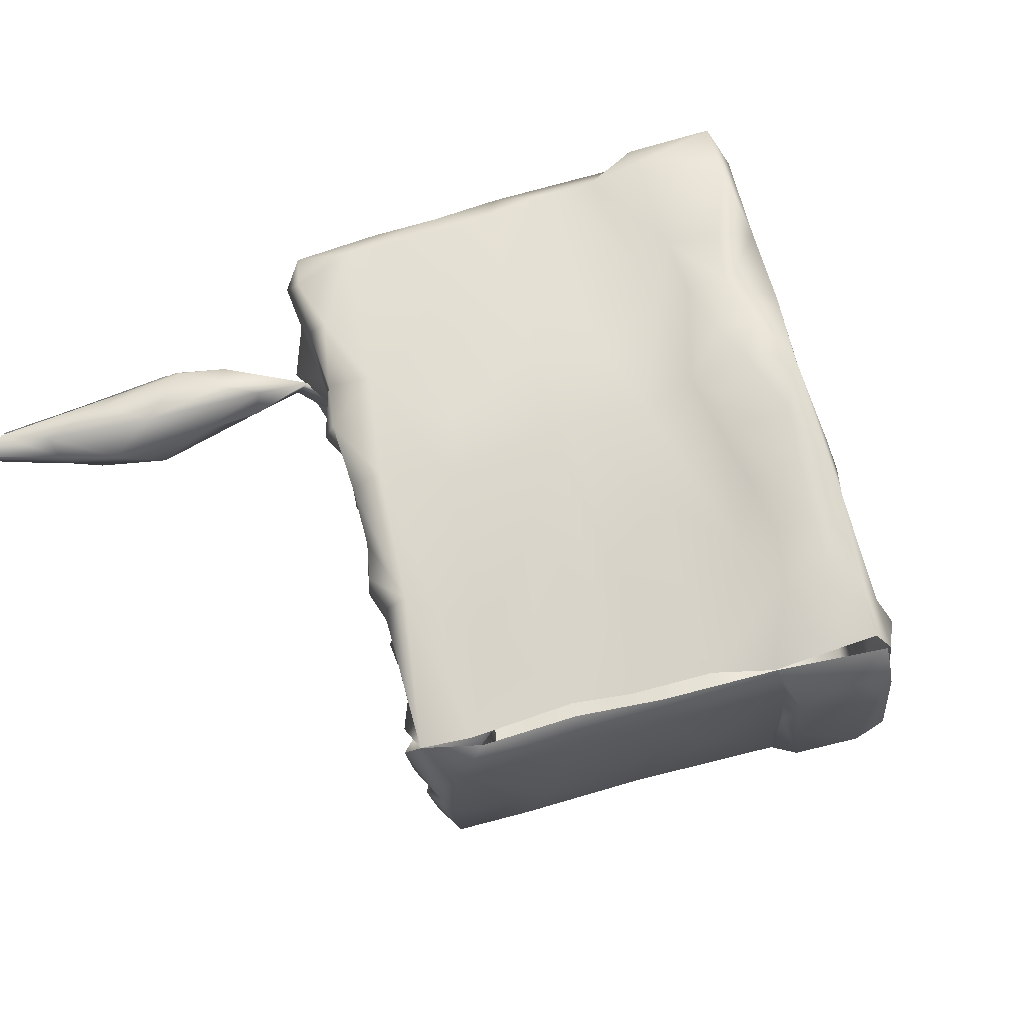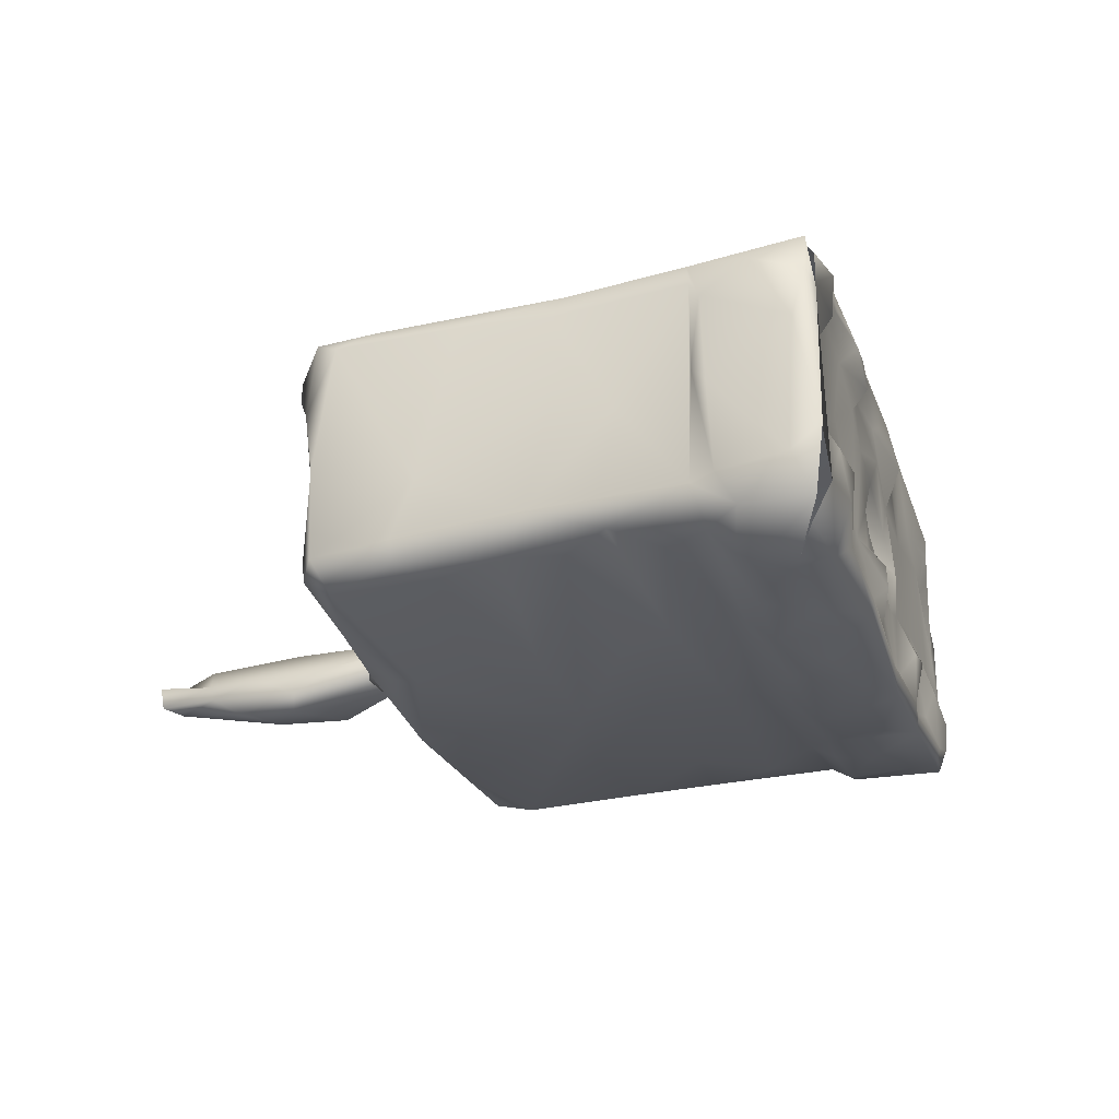
<metadata>
{"format":"obj","ext":"obj","renderer":"f3d","projection":"perspective","resolution":1024,"background":"white","views":[{"elev":73.3,"azim":54.1,"up":"+Z"},{"elev":-20.7,"azim":85.7,"up":"+Z"}]}
</metadata>
<code>
v -0.0319 -0.003974 -8.719e-05
v -0.04018 -0.0008196 -0.0002513
v -0.04234 0.002269 2.5e-06
v -0.04535 0.000917 0.001875
v -0.04352 0.005874 0.002703
v -0.04322 0.002448 0.0003786
v -0.04448 -7.312e-06 0.006315
v -0.04604 0.0004267 0.009072
v -0.04614 -0.01347 0.01348
v -0.04422 -0.009979 0.01333
v -0.04394 -0.0003666 0.001106
v -0.04248 -0.01133 0.01477
v -0.04162 -0.001874 0.001617
v -0.03549 -0.003956 0.001408
v -0.03007 -0.006424 0.001571
v -0.04017 -0.008892 0.01437
v -0.03555 -0.00396 0.01438
v -0.04786 -0.02624 0.01351
v -0.04746 -0.02068 0.01364
v -0.04403 -0.01826 0.01411
v -0.04095 -0.01511 0.01226
v -0.04845 -0.01864 0.01147
v -0.04351 -0.02228 0.01176
v -0.04604 -0.02596 0.01047
v -0.03652 -0.003241 0.00756
v -0.03072 -0.005169 0.005374
v -0.04962 -0.03099 0.01252
v -0.04952 -0.0307 0.01066
v -0.03899 -0.004248 0.006789
v -0.04643 -0.0263 0.01177
v -0.05143 -0.02913 0.01142
v -0.05094 -0.02947 0.01252
v -0.04961 -0.02239 0.01127
v -0.04139 -0.01873 0.009847
v -0.03915 -0.009961 0.01302
v -0.03964 -0.008769 0.01143
v -0.0385 -0.004838 0.01417
v -0.04483 -0.000836 0.002597
v -0.04753 -0.01791 0.009116
v -0.04799 -0.01442 0.0102
v -0.04596 -0.01151 0.01047
v -0.04407 -0.0006531 0.009108
v -0.0475 -0.01344 0.01064
v -0.04354 -0.002289 0.01149
v -0.04137 -0.003621 0.007998
v -0.03687 -0.004203 0.009876
v -0.03903 -0.005735 0.01195
v -0.04117 -0.003675 0.007165
v -0.04546 -0.01405 0.008717
v -0.04289 -0.01868 0.008552
v -0.04979 -0.02886 0.01006
v -0.04468 -0.02356 0.008814
v -0.04318 -0.01065 0.01013
v -0.04539 -0.0198 0.008162
v -0.04596 -0.01151 0.01048
v -0.04606 -0.01137 0.01087
v -0.03987 -0.006066 0.01224
v -0.03991 -0.005161 0.01353
v -0.0219 -0.007704 5.888e-05
v -0.0126 -0.008303 0.001837
v -0.0008075 -0.0148 0.004452
v -0.006146 -0.01389 0.003253
v -0.01237 -0.01179 0.002187
v -0.008575 -0.004877 0.002596
v -0.003892 -0.01646 0.02537
v -0.002174 -0.0127 0.02553
v -0.003892 -0.01646 0.02537
v -0.001204 -0.01229 0.02529
v -0.005968 -0.01462 0.009545
v -0.004937 -0.01486 0.005913
v -0.01605 -0.01131 0.01524
v -0.02302 -0.008675 0.01452
v -0.002731 -0.0162 0.01053
v -0.004658 -0.01586 0.01766
v -0.001058 -0.01704 0.0184
v 0.0001594 -0.01648 0.01353
v -0.01112 -0.0127 0.01066
v -0.02643 -0.006689 0.003608
v -0.01318 -0.01193 0.006347
v -0.005044 -0.01389 0.01059
v -0.00312 -0.01274 0.0143
v -0.01159 -0.01107 0.01373
v 0.003339 -0.009122 0.01179
v -0.02181 -0.009163 0.01477
v -0.02854 -0.00655 0.01329
v -0.01478 -0.01183 0.01581
v 0.0006765 -0.01635 0.006599
v -0.01778 -0.009775 0.001725
v -0.02029 -0.009973 0.02108
v -0.01711 -0.01045 0.006465
v -0.01693 -0.01166 0.004581
v -0.01783 -0.01209 0.0206
v -0.0114 -0.01172 0.01679
v -0.009388 -0.01411 0.01882
v -0.01028 -0.01096 0.01689
v -0.004808 -0.01751 0.02266
v -0.006481 -0.01499 0.01876
v -0.01481 -0.01237 0.0253
v -0.003554 -0.01754 0.02055
v -0.006788 -0.01436 0.01879
v -0.0156 -0.01192 0.02055
v -0.006623 -0.01633 0.02157
v -0.006511 -0.01549 0.02452
v -0.0154 -0.012 0.002863
v -0.02998 -0.006301 0.01804
v -0.02688 -0.007161 0.01315
v -0.002239 -0.01678 0.005873
v -0.003431 -0.01693 0.007998
v -0.0003766 -0.01504 0.02353
v -0.03493 -0.0042 0.01439
v 0.002383 -0.01053 0.005855
v -0.009694 -0.0118 0.01807
v -0.006103 -0.009805 0.01954
v 0.002959 -0.01079 0.00733
v -0.008117 -0.008117 0.01904
v 0.003044 -0.006197 0.02391
v -0.003254 -0.01172 0.01183
v -0.004937 -0.009132 0.01023
v -0.002846 -0.01 0.01246
v -0.002629 -0.01171 0.0166
v -0.003265 -0.009073 0.01777
v -0.007964 -0.007639 0.01892
v -0.01006 -0.0107 0.01728
v -0.008696 -0.009622 0.01008
v -0.00724 -0.006917 0.01083
v -0.00633 -0.008884 0.01485
v -0.002991 -0.009771 0.01276
v -0.0029 -0.009797 0.01247
v -0.003706 -0.01024 0.01475
v -0.02786 0.006593 0.0005127
v -0.03209 0.02166 0.00121
v -0.02595 0.02406 0.0014
v -0.03291 0.02699 0.001534
v -0.03874 0.01149 0.0006159
v -0.03678 0.01749 0.001071
v -0.02953 0.01537 0.001049
v -0.01526 0.00979 0.001048
v -0.01299 0.01546 0.00135
v -0.0419 0.007332 0.001088
v -0.03079 0.02817 0.000317
v -0.02689 0.03442 0.000416
v -0.0342 0.02924 0.00106
v -0.02429 0.02565 6.162e-05
v -0.02449 0.02863 0.0001256
v -0.01693 0.004533 0.0007059
v -0.01839 0.03114 0.0005558
v -0.04 0.01366 0.001774
v -0.03731 0.02004 0.001956
v -0.02001 0.02425 0.000157
v -0.04094 0.01054 0.001418
v -0.03731 0.02004 0.001956
v -0.03916 0.01754 0.003146
v -0.035 0.02878 0.002452
v -0.04029 0.01723 0.01042
v -0.0417 0.01198 0.006064
v -0.03212 0.03595 0.001286
v -0.03648 0.02456 0.003557
v -0.03553 0.02827 0.003941
v -0.03503 0.0297 0.001809
v -0.02221 0.03204 0.003267
v -0.0262 0.03365 0.004242
v -0.03224 0.03664 0.003161
v -0.02698 0.03487 0.001843
v -0.006664 0.006829 0.002864
v -0.008161 0.0003974 0.002573
v -0.003117 0.00962 0.003456
v 0.005547 0.00148 0.005588
v 0.007023 0.008235 0.00572
v 0.001889 -0.007371 0.00487
v -0.001395 0.015 0.003509
v -0.0106 0.01904 0.001321
v -0.001418 0.01721 0.00206
v 0.004366 -0.002958 0.005543
v 0.007708 0.004044 0.006756
v 0.009628 0.01077 0.006088
v 0.003378 0.01512 0.003197
v 0.009868 0.01264 0.004359
v 0.007625 0.01674 0.004144
v -0.01438 0.02253 8.975e-05
v -0.0167 0.0277 0.0001627
v -0.00628 0.01894 0.001064
v -0.01224 0.02476 9.181e-05
v -0.009129 0.02762 0.0006157
v -0.006711 0.02392 0.0007691
v -0.003531 0.02152 0.001487
v 6.734e-06 0.02237 0.002205
v 0.002945 0.01926 0.002779
v 0.009937 0.01946 0.004256
v 0.00644 -0.001553 0.008414
v 0.01188 0.01547 0.004873
v 0.01249 0.01246 0.006907
v -0.005638 0.02669 0.001755
v -0.01604 0.03054 0.002216
v -0.01862 0.03056 0.005872
v 0.006418 0.0004747 0.01694
v -0.01695 0.03144 0.005756
v -0.01597 0.03025 0.007276
v -0.01415 0.03029 0.005577
v -0.01244 0.02841 0.003129
v -0.004722 0.02573 0.004359
v -0.01502 0.02909 0.00893
v -0.01168 0.02795 0.008112
v 0.008228 0.004628 0.01556
v 0.001334 -0.005013 0.02587
v 0.005636 0.0004151 0.02377
v 0.002349 0.02349 0.003049
v -0.0003256 0.02421 0.005075
v 0.01098 0.009465 0.008951
v 0.009212 0.02084 0.005248
v 0.005408 0.02158 0.006348
v 0.0004399 0.02302 0.00948
v 0.009319 0.009926 0.02493
v 0.01039 0.009796 0.01785
v -0.006052 0.02565 0.008951
v -0.001623 0.02559 0.006365
v -0.002282 0.02563 0.008367
v -0.005022 0.0249 0.01381
v -0.00316 0.02451 0.01013
v 0.01269 0.01092 0.009182
v 0.001043 0.002277 0.004599
v 0.001138 0.002256 0.004631
v 0.001139 0.002252 0.004642
v 0.001091 0.002266 0.004615
v 0.01479 0.01571 0.009963
v 0.01043 0.01688 0.00375
v 0.01207 0.01057 0.01619
v 0.01014 0.01737 0.003534
v 0.01033 0.01676 0.003782
v 0.01013 0.01676 0.004097
v 0.01014 0.01737 0.003534
v 0.01311 0.01738 0.005529
v 0.01073 0.02059 0.007915
v 0.008755 0.01986 0.01132
v 0.009812 0.02107 0.01052
v 0.01445 0.01749 0.006862
v 0.0111 0.01039 0.02314
v 0.01468 0.01855 0.007923
v 0.01401 0.01634 0.02041
v 0.01506 0.01798 0.01197
v 0.01218 0.01964 0.01132
v 0.01171 0.01856 0.01338
v 0.003936 0.02105 0.0174
v 0.01244 0.01838 0.02381
v 0.01036 0.01858 0.02011
v 0.01263 0.0184 0.02324
v 0.01369 0.01745 0.02423
v -0.04398 -0.00129 0.02099
v -0.03918 -0.001744 0.02223
v -0.04232 0.007475 0.02145
v -0.03248 -0.001651 0.0236
v -0.04399 0.003707 0.02095
v -0.03292 0.005315 0.02354
v -0.03958 -0.003089 0.02125
v -0.04678 0.0005764 0.01668
v -0.03697 -0.004031 0.01737
v -0.0457 0.004613 0.01776
v -0.04632 0.000126 0.02006
v -0.0445 0.007064 0.01951
v -0.04222 0.0118 0.02076
v -0.04512 -0.002018 0.01862
v -0.04248 -0.002448 0.01674
v -0.04431 -0.001224 0.01424
v -0.01181 -0.009095 0.02553
v -0.01455 -0.01043 0.0257
v -0.02111 -0.001576 0.02587
v -0.0341 -0.004736 0.02294
v -0.02451 -0.006002 0.0255
v -0.02484 0.001546 0.02534
v -0.008032 -0.006975 0.02584
v -0.03084 -0.006534 0.02343
v -0.02489 -0.008469 0.02502
v -0.006437 -0.003639 0.02611
v -0.01269 0.0006643 0.02625
v -0.02023 -0.01026 0.02508
v -0.01779 -0.01175 0.02478
v 0.0003461 -0.004696 0.02613
v -0.03406 -0.004857 0.01974
v -0.02834 -0.006972 0.02115
v -0.03153 -0.00715 0.01981
v -0.03783 0.02088 0.02203
v -0.03923 0.0153 0.02203
v -0.02728 0.02565 0.02501
v -0.03643 0.02452 0.02232
v -0.03527 0.02845 0.02336
v -0.03705 0.02924 0.02173
v -0.02963 0.03362 0.02473
v -0.0251 0.02951 0.02564
v -0.03451 0.03579 0.02226
v -0.04088 0.01734 0.02
v -0.03979 0.01985 0.01556
v -0.03474 0.03303 0.00365
v -0.03641 0.02949 0.006299
v -0.03223 0.03628 0.002194
v -0.03395 0.03627 0.006824
v -0.03032 0.03629 0.004964
v -0.04302 0.01187 0.01841
v -0.03666 0.03144 0.01179
v -0.03734 0.02763 0.01955
v -0.03677 0.02753 0.01367
v -0.03013 0.03489 0.008205
v -0.02753 0.03477 0.006844
v -0.02321 0.0319 0.01048
v -0.03219 0.03584 0.01118
v -0.03799 0.02955 0.01904
v -0.02923 0.03417 0.01815
v -0.03542 0.03595 0.01961
v -0.03501 0.03607 0.0144
v -0.03344 0.0364 0.0127
v -0.032 0.03477 0.01685
v -0.02285 0.03133 0.01815
v -0.02819 0.0334 0.02105
v -0.02927 0.03512 0.01963
v -0.03337 0.0361 0.01875
v -0.03115 0.03562 0.02171
v -0.02329 0.03176 0.02568
v -0.01866 0.007223 0.02629
v -0.02264 0.01528 0.02541
v -0.01885 0.008803 0.02656
v -0.02301 0.02147 0.0253
v 0.002534 -0.000415 0.02621
v -0.005416 0.002146 0.0262
v -0.006575 0.004676 0.02659
v 0.004962 0.005693 0.02666
v -0.02588 0.01054 0.02493
v -0.02241 0.02409 0.02649
v 0.00433 0.001378 0.02599
v -0.00169 0.01363 0.02708
v -0.0158 0.01484 0.02693
v 0.007756 0.009801 0.02699
v 0.007885 0.009973 0.027
v -0.009518 0.01085 0.02667
v -0.01561 0.01916 0.02717
v -0.02103 0.027 0.02653
v -0.01778 0.02352 0.02754
v 0.00238 0.01476 0.02829
v -0.01323 0.02 0.028
v -0.01436 0.02377 0.02827
v -0.009652 0.0191 0.02815
v -0.008728 0.0238 0.02858
v -0.01195 0.02692 0.02845
v -0.005871 0.01756 0.02795
v -0.01676 0.02667 0.02752
v -0.0007476 0.0165 0.02832
v -0.004672 0.02172 0.02854
v 0.007923 0.01367 0.02818
v 0.006122 0.01927 0.02839
v -0.0008001 0.01923 0.02857
v -0.0003716 0.02277 0.02822
v 0.003094 0.01829 0.02867
v 0.0104 0.01772 0.02825
v -0.01432 0.02781 0.02465
v -0.006957 0.02489 0.02397
v 0.001807 0.02191 0.02684
v 0.006395 0.01986 0.02467
v -0.003747 0.02397 0.02144
v -0.003969 0.02528 0.02329
v -0.001066 0.02262 0.02407
v 0.01183 0.01382 0.02582
v 0.01168 0.01792 0.02781
v 0.007989 0.01985 0.02731
v 0.009965 0.02021 0.02558
v -0.009534 0.02636 0.02703
v -0.004912 0.02526 0.02609
v -0.002613 0.02442 0.02611
v 0.01162 0.01858 0.02646
v -0.01739 0.02963 0.02639
v -0.01115 0.02608 0.01221
v -0.01561 0.02933 0.01272
v -0.02007 0.03035 0.02455
v 0.009237 0.02015 0.02275
v -0.01566 0.02852 0.01612
v -0.01371 0.02631 0.01431
v -0.01095 0.02664 0.01848
v -0.01154 0.02502 0.01505
v -0.01689 0.02909 0.01882
v -0.01942 0.03017 0.02117
v -0.01224 0.02754 0.02085
v -0.01632 0.03022 0.02194
v -0.007865 0.02552 0.01391
v -0.005002 0.02474 0.01865
f 8 4 7
f 10 9 12
f 11 2 13
f 2 11 3
f 14 2 1
f 9 20 12
f 19 9 22
f 1 15 14
f 25 14 15
f 15 26 25
f 14 25 29
f 16 20 21
f 27 28 30
f 18 23 20
f 12 20 16
f 35 21 36
f 30 32 27
f 32 30 18
f 16 21 35
f 34 21 23
f 38 4 6
f 20 23 21
f 19 18 20
f 38 7 4
f 37 16 35
f 22 32 19
f 9 19 20
f 19 32 18
f 42 8 7
f 13 2 14
f 24 23 30
f 9 43 22
f 18 30 23
f 10 43 9
f 34 23 24
f 46 25 17
f 40 39 33
f 13 48 11
f 48 13 14
f 39 40 41
f 41 49 39
f 39 51 31
f 53 50 49
f 54 52 51
f 48 14 29
f 41 53 49
f 51 28 31
f 24 28 51
f 52 34 24
f 52 24 51
f 47 53 41
f 52 54 50
f 50 34 52
f 28 24 30
f 53 36 50
f 50 36 34
f 21 34 36
f 47 36 53
f 33 39 31
f 10 37 57
f 36 47 37
f 35 36 37
f 7 38 45
f 7 45 42
f 45 44 42
f 46 47 29
f 48 29 47
f 46 29 25
f 17 47 46
f 37 47 17
f 54 51 39
f 49 54 39
f 49 50 54
f 44 45 58
f 60 64 61
f 1 78 15
f 73 81 80
f 59 78 1
f 82 71 77
f 78 85 26
f 76 87 83
f 88 59 63
f 89 84 86
f 78 88 72
f 90 88 91
f 94 86 95
f 78 59 88
f 98 86 94
f 88 90 72
f 85 78 72
f 94 100 102
f 98 101 86
f 103 94 102
f 98 92 101
f 74 96 97
f 96 74 99
f 102 65 103
f 63 104 88
f 63 59 60
f 103 98 94
f 106 84 105
f 60 62 63
f 91 104 79
f 90 91 79
f 85 25 26
f 70 62 107
f 99 74 75
f 61 107 62
f 79 104 63
f 70 107 108
f 76 109 75
f 96 75 67
f 61 87 107
f 109 67 75
f 70 63 62
f 67 109 68
f 111 87 61
f 112 113 97
f 112 115 113
f 87 111 114
f 83 109 76
f 61 62 60
f 70 108 69
f 80 69 73
f 73 108 76
f 71 82 93
f 70 69 77
f 79 63 70
f 70 77 79
f 76 75 73
f 90 71 72
f 79 77 90
f 83 87 114
f 83 116 109
f 68 109 116
f 71 90 77
f 81 73 74
f 75 74 73
f 101 92 86
f 118 80 117
f 92 89 86
f 81 119 117
f 120 81 74
f 88 104 91
f 25 85 17
f 96 99 75
f 87 108 107
f 87 76 108
f 26 15 78
f 77 69 124
f 69 108 73
f 113 74 97
f 118 69 80
f 124 69 118
f 82 77 124
f 120 74 113
f 120 113 121
f 82 124 125
f 82 125 93
f 117 80 81
f 126 125 119
f 126 123 125
f 117 119 118
f 126 119 129
f 81 129 119
f 120 129 81
f 129 120 121
f 122 123 126
f 126 129 121
f 126 121 122
f 131 133 132
f 134 135 136
f 3 1 2
f 132 138 131
f 3 134 130
f 134 3 139
f 131 138 136
f 141 140 142
f 136 135 131
f 136 130 134
f 140 141 144
f 145 1 3
f 146 144 141
f 136 137 130
f 3 130 145
f 148 135 147
f 143 132 140
f 143 149 132
f 4 5 150
f 6 4 150
f 140 132 133
f 155 150 5
f 156 142 153
f 151 152 157
f 148 133 135
f 147 134 139
f 156 141 142
f 140 144 143
f 147 135 134
f 151 157 158
f 148 153 133
f 133 131 135
f 150 155 152
f 153 142 133
f 140 133 142
f 163 141 156
f 163 156 162
f 163 146 141
f 160 146 163
f 163 161 160
f 138 168 166
f 137 136 138
f 59 1 145
f 165 169 64
f 145 60 59
f 170 168 138
f 60 145 64
f 166 137 138
f 64 169 61
f 165 64 145
f 166 167 164
f 138 132 171
f 167 166 174
f 166 168 174
f 164 145 137
f 168 170 175
f 137 145 130
f 144 149 143
f 184 181 179
f 183 182 180
f 184 182 183
f 190 177 178
f 177 190 191
f 149 144 146
f 149 146 180
f 171 132 149
f 179 181 171
f 183 180 146
f 179 171 149
f 193 194 196
f 194 197 196
f 183 193 192
f 199 192 193
f 83 189 195
f 198 201 199
f 196 197 198
f 202 199 201
f 164 137 166
f 116 83 195
f 160 193 146
f 193 196 198
f 193 183 146
f 204 68 116
f 164 167 145
f 185 172 181
f 185 181 184
f 165 145 167
f 171 181 170
f 170 181 172
f 205 116 195
f 183 186 184
f 170 138 171
f 185 184 186
f 205 195 203
f 186 183 206
f 183 192 206
f 207 206 192
f 192 200 207
f 185 186 172
f 172 176 170
f 187 176 172
f 172 186 187
f 189 174 208
f 187 178 176
f 176 175 170
f 61 169 111
f 175 208 174
f 206 187 186
f 203 189 208
f 206 178 187
f 195 189 203
f 211 210 207
f 173 111 169
f 208 212 203
f 213 212 208
f 214 200 199
f 215 207 200
f 215 200 216
f 174 168 175
f 214 199 202
f 114 111 189
f 83 114 189
f 175 176 177
f 177 176 178
f 217 218 214
f 169 165 173
f 165 167 173
f 211 207 215
f 111 173 189
f 216 218 211
f 215 216 211
f 175 177 191
f 208 175 191
f 208 191 219
f 218 217 211
f 174 173 167
f 191 224 219
f 173 174 189
f 219 213 208
f 188 225 178
f 178 225 190
f 226 219 224
f 225 188 231
f 178 206 188
f 232 188 209
f 209 188 206
f 234 210 233
f 235 190 225
f 236 213 226
f 219 226 213
f 191 190 235
f 224 191 235
f 237 231 188
f 188 232 237
f 236 226 238
f 240 237 232
f 226 224 238
f 240 241 237
f 242 233 210
f 179 149 180
f 242 210 211
f 242 241 233
f 180 182 179
f 233 241 240
f 182 184 179
f 238 224 239
f 234 240 232
f 233 240 234
f 244 243 241
f 197 201 198
f 206 207 209
f 210 209 207
f 216 200 214
f 216 214 218
f 125 124 118
f 125 118 119
f 210 232 209
f 232 210 234
f 194 193 160
f 224 235 239
f 199 193 198
f 200 192 199
f 237 241 243
f 246 238 239
f 245 246 239
f 248 250 251
f 249 251 252
f 251 250 252
f 254 4 8
f 254 8 42
f 257 258 254
f 254 258 256
f 251 258 257
f 256 4 254
f 257 247 251
f 251 247 248
f 258 251 259
f 259 251 249
f 247 253 248
f 44 262 42
f 262 254 42
f 257 254 260
f 257 260 247
f 247 260 253
f 260 262 261
f 254 262 260
f 10 12 37
f 16 37 12
f 255 58 110
f 261 44 58
f 262 44 261
f 58 255 261
f 255 260 261
f 260 255 253
f 264 65 66
f 269 265 263
f 263 264 66
f 250 270 267
f 265 268 250
f 266 250 248
f 273 269 272
f 66 269 263
f 267 264 263
f 267 271 264
f 265 267 263
f 250 267 265
f 250 268 252
f 66 276 269
f 273 265 269
f 65 264 98
f 272 269 276
f 110 277 255
f 264 275 98
f 98 103 65
f 275 274 92
f 84 278 105
f 278 84 89
f 274 89 92
f 89 271 278
f 271 89 274
f 248 253 266
f 274 264 271
f 275 264 274
f 275 92 98
f 270 278 271
f 270 250 266
f 270 271 267
f 110 105 277
f 253 255 277
f 270 279 278
f 277 105 279
f 266 277 279
f 270 266 279
f 278 279 105
f 105 110 106
f 266 253 277
f 282 284 283
f 252 281 249
f 5 4 256
f 288 284 286
f 281 280 289
f 293 159 291
f 290 157 152
f 294 291 292
f 296 155 5
f 154 290 152
f 289 298 290
f 289 283 298
f 299 157 290
f 300 295 162
f 289 280 283
f 152 155 154
f 302 160 161
f 194 160 302
f 296 154 155
f 300 301 295
f 292 291 159
f 292 159 158
f 285 298 283
f 285 283 284
f 301 302 161
f 158 157 299
f 300 302 301
f 298 304 299
f 305 302 300
f 5 256 296
f 285 304 298
f 295 163 162
f 304 306 297
f 256 258 296
f 297 294 292
f 301 161 163
f 301 163 295
f 288 304 285
f 304 288 306
f 307 294 297
f 306 307 297
f 298 299 290
f 259 296 258
f 281 259 249
f 304 292 299
f 299 292 158
f 285 284 288
f 300 303 305
f 309 305 303
f 304 297 292
f 290 154 296
f 313 312 309
f 314 312 313
f 296 289 290
f 312 305 309
f 296 259 289
f 289 259 281
f 311 305 312
f 288 314 313
f 314 311 312
f 286 314 288
f 311 314 315
f 286 315 314
f 308 294 307
f 309 303 313
f 294 293 291
f 308 293 294
f 308 307 306
f 303 300 162
f 319 283 280
f 317 319 280
f 321 316 273
f 321 320 322
f 321 276 320
f 319 282 283
f 252 324 281
f 319 325 282
f 323 322 320
f 324 268 316
f 328 317 318
f 268 324 252
f 331 318 322
f 331 328 318
f 284 282 286
f 318 316 322
f 286 282 287
f 321 322 316
f 323 331 322
f 331 323 327
f 328 319 317
f 332 319 328
f 329 335 323
f 318 324 316
f 332 338 336
f 318 317 324
f 327 323 335
f 327 332 328
f 343 341 327
f 327 328 331
f 265 316 268
f 346 335 345
f 332 327 341
f 335 329 345
f 273 272 321
f 316 265 273
f 343 335 349
f 280 281 324
f 346 349 335
f 321 272 276
f 280 324 317
f 350 345 329
f 350 346 345
f 348 349 346
f 356 355 352
f 338 341 344
f 344 341 347
f 361 354 360
f 354 353 360
f 365 361 360
f 361 365 243
f 116 326 204
f 360 346 350
f 360 350 365
f 346 360 348
f 348 360 353
f 326 116 205
f 212 236 330
f 330 236 358
f 358 236 238
f 205 330 326
f 332 325 319
f 334 325 332
f 359 358 246
f 359 246 245
f 330 358 359
f 282 325 333
f 205 203 212
f 333 287 282
f 201 197 194
f 212 213 236
f 302 201 194
f 287 315 286
f 330 205 212
f 310 201 302
f 333 325 334
f 354 242 357
f 334 342 333
f 368 202 201
f 333 342 366
f 366 369 315
f 287 333 315
f 315 333 366
f 370 244 354
f 244 370 243
f 373 372 371
f 373 374 372
f 310 302 305
f 332 341 338
f 343 327 335
f 337 334 332
f 337 332 336
f 311 310 305
f 310 375 201
f 338 339 336
f 371 368 375
f 201 375 368
f 336 339 337
f 337 339 340
f 371 377 373
f 351 362 352
f 376 375 310
f 376 378 375
f 375 377 371
f 334 337 342
f 351 377 375
f 367 379 202
f 214 202 379
f 366 342 340
f 362 366 340
f 340 342 337
f 347 341 343
f 379 374 217
f 217 214 379
f 339 338 344
f 374 373 217
f 349 347 343
f 347 349 344
f 353 354 357
f 373 380 217
f 348 344 349
f 217 380 211
f 348 339 344
f 340 363 362
f 339 348 340
f 340 348 363
f 363 348 364
f 211 380 355
f 355 242 211
f 373 377 380
f 352 377 351
f 352 380 377
f 352 355 380
f 356 357 355
f 352 363 356
f 364 357 356
f 356 363 364
f 369 376 310
f 315 369 310
f 315 310 311
f 369 378 376
f 366 378 369
f 242 355 357
f 241 242 354
f 354 244 241
f 370 354 361
f 361 243 370
f 352 362 363
f 368 367 202
f 367 368 372
f 372 368 371
f 378 351 375
f 374 367 372
f 374 379 367
f 351 366 362
f 357 364 353
f 364 348 353
f 238 246 358
f 351 378 366

</code>
